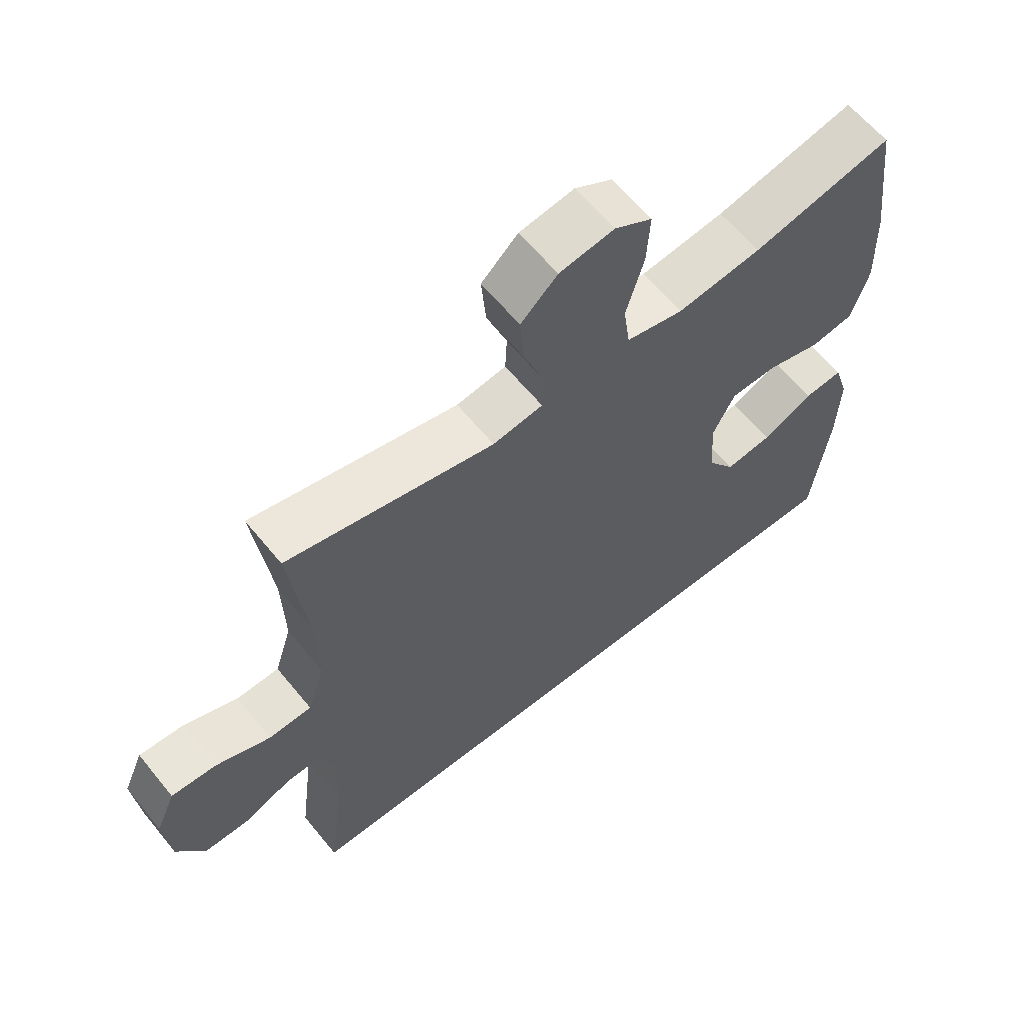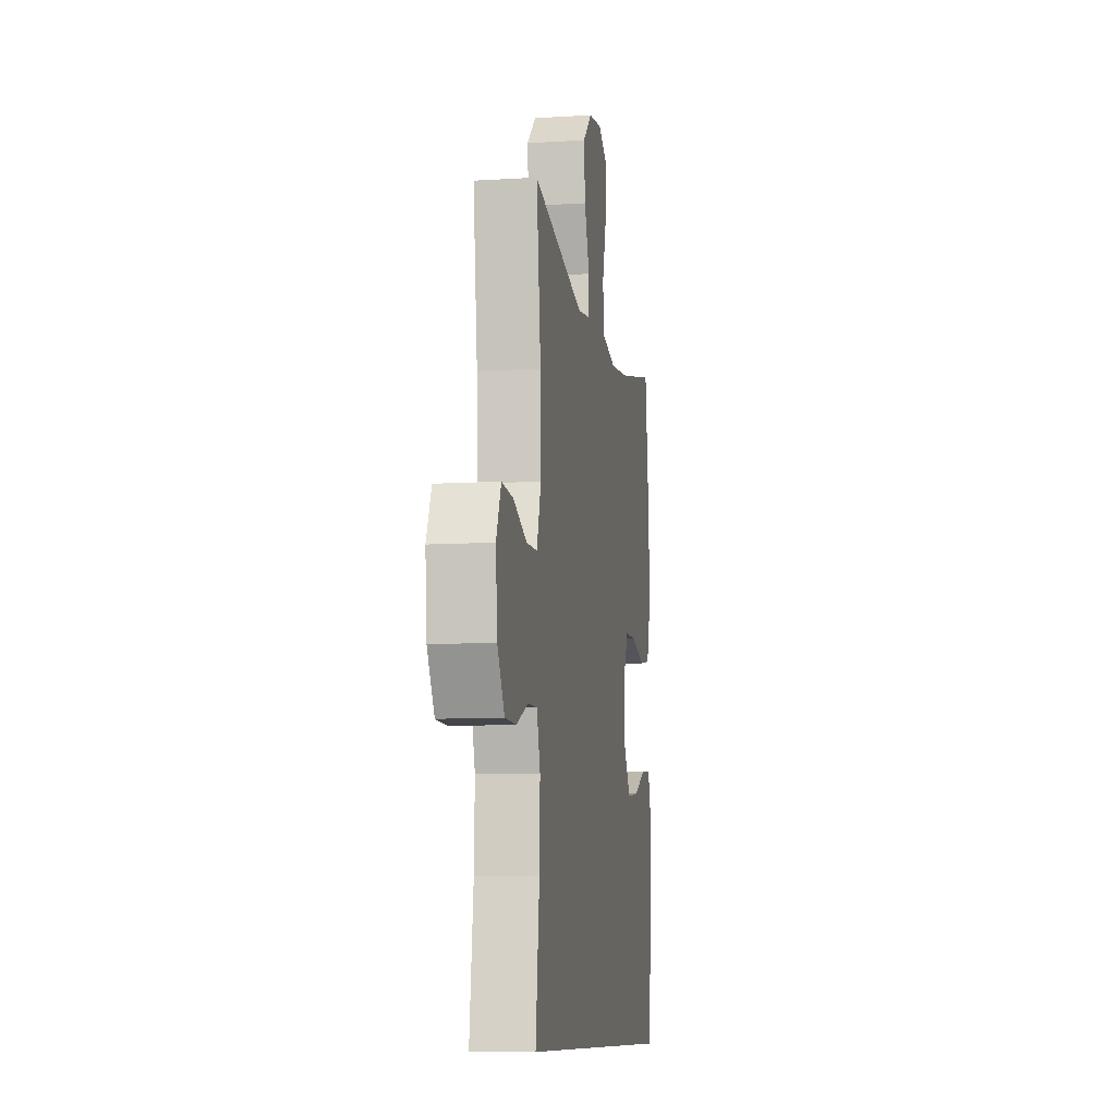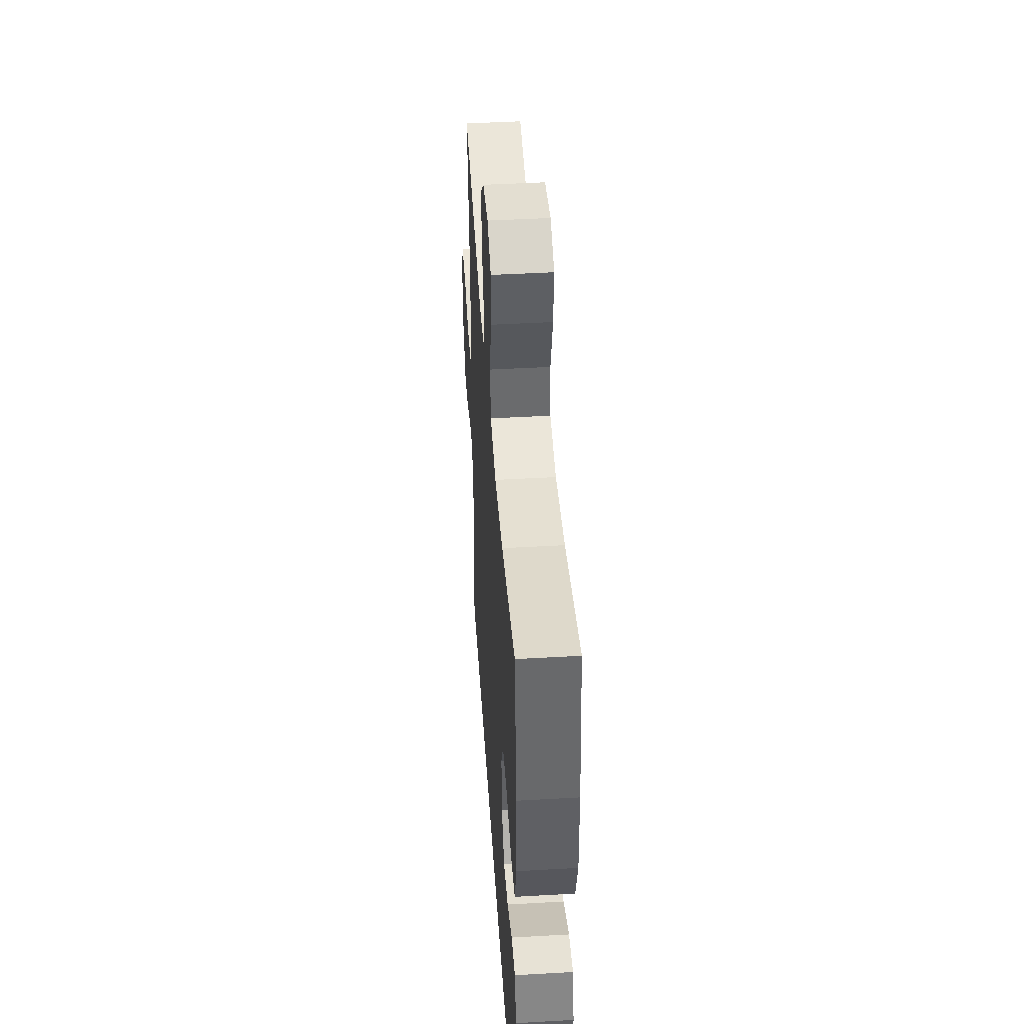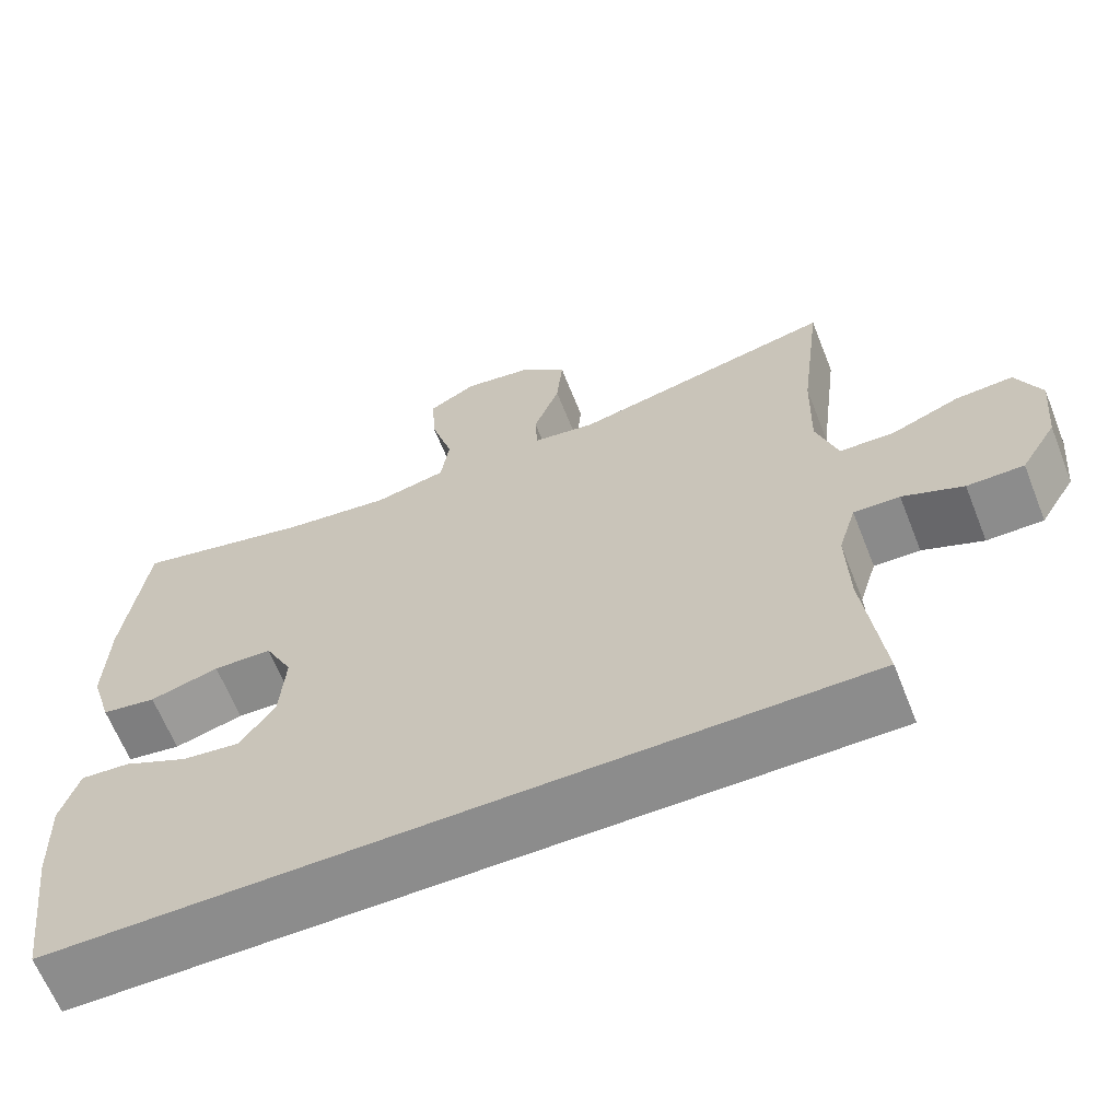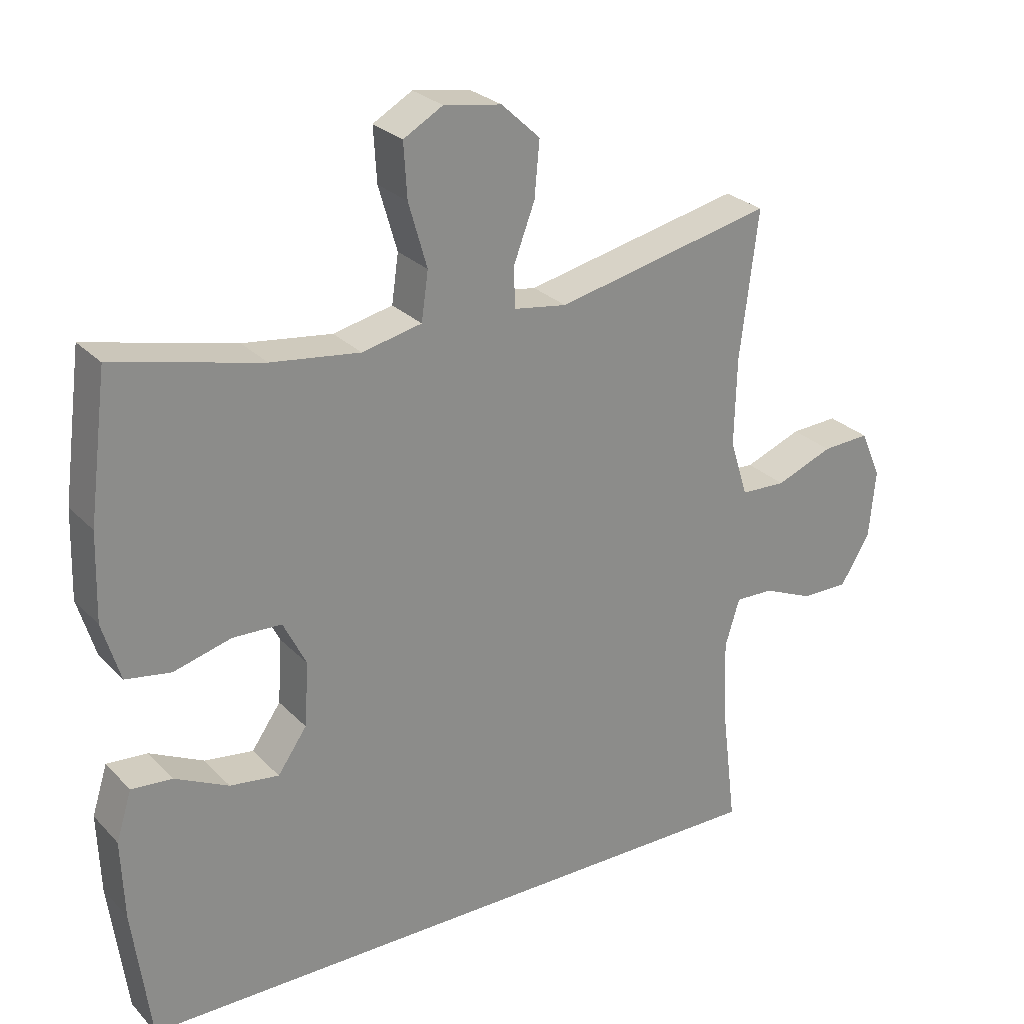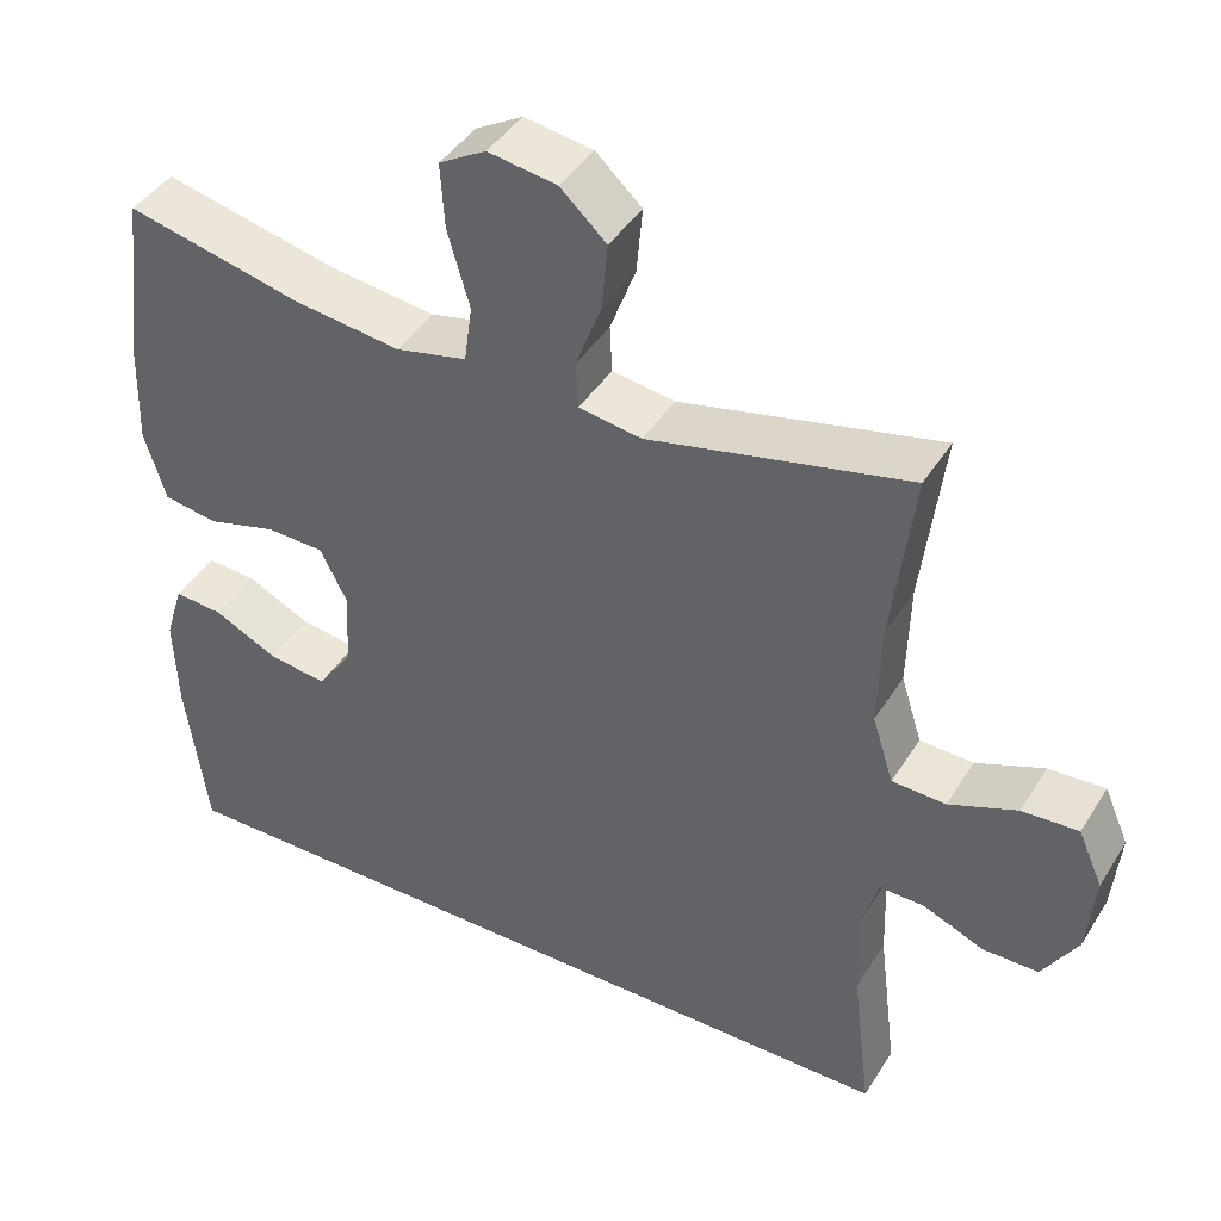
<metadata>
{"format":"obj","ext":"obj","renderer":"f3d","projection":"perspective","resolution":1024,"background":"white","views":[{"elev":61.9,"azim":140.9,"up":"+Z"},{"elev":-9.7,"azim":99.1,"up":"+Z"},{"elev":45.1,"azim":-93.8,"up":"+Z"},{"elev":-64.2,"azim":21.6,"up":"+Z"},{"elev":26.5,"azim":-33.2,"up":"+Z"},{"elev":42.4,"azim":29.5,"up":"+Z"}]}
</metadata>
<code>
o path194_path194.001
v 0.1361 0.0375 0.413
v 0.05631 0.0375 0.425
v 0.05347 0.0375 0.4846
v 0.086 0.0375 0.5709
v 0.09356 0.0375 0.6542
v 0.03526 0.0375 0.7084
v -0.05187 0.0375 0.7222
v -0.1114 0.0375 0.6882
v -0.1063 0.0375 0.6066
v -0.07831 0.0375 0.5095
v -0.08856 0.0375 0.4365
v -0.1789 0.0375 0.4165
v -0.3134 0.0375 0.4338
v -0.5363 0.0375 0.4859
v -0.5645 0.0375 0.2684
v -0.5683 0.0375 0.1369
v -0.5415 0.0375 0.04834
v -0.4728 0.0375 0.03714
v -0.3855 0.0375 0.06109
v -0.3114 0.0375 0.05876
v -0.2766 0.0375 -0.01097
v -0.2832 0.0375 -0.1078
v -0.3273 0.0375 -0.1711
v -0.4014 0.0375 -0.1612
v -0.4827 0.0375 -0.1215
v -0.5446 0.0375 -0.1166
v -0.5679 0.0375 -0.1912
v -0.5633 0.0375 -0.3117
v -0.5363 0.0375 -0.516
v 0.4654 0.0375 -0.516
v 0.4414 0.0375 -0.3215
v 0.4379 0.0375 -0.2063
v 0.46 0.0375 -0.1338
v 0.5177 0.0375 -0.1355
v 0.5938 0.0375 -0.1676
v 0.6647 0.0375 -0.1677
v 0.7095 0.0375 -0.09434
v 0.7194 0.0375 0.009815
v 0.6882 0.0375 0.0809
v 0.6165 0.0375 0.07686
v 0.5302 0.0375 0.04276
v 0.4617 0.0375 0.04539
v 0.4346 0.0375 0.131
v 0.438 0.0375 0.2636
v 0.4654 0.0375 0.4859
v 0.1361 -0.0375 0.413
v 0.05631 -0.0375 0.425
v 0.05347 -0.0375 0.4846
v 0.086 -0.0375 0.5709
v 0.09356 -0.0375 0.6542
v 0.03526 -0.0375 0.7084
v -0.05187 -0.0375 0.7222
v -0.1114 -0.0375 0.6882
v -0.1063 -0.0375 0.6066
v -0.07831 -0.0375 0.5095
v -0.08856 -0.0375 0.4365
v -0.1789 -0.0375 0.4165
v -0.3134 -0.0375 0.4338
v -0.5363 -0.0375 0.4859
v -0.5645 -0.0375 0.2684
v -0.5683 -0.0375 0.1369
v -0.5415 -0.0375 0.04834
v -0.4728 -0.0375 0.03714
v -0.3855 -0.0375 0.06109
v -0.3114 -0.0375 0.05876
v -0.2766 -0.0375 -0.01097
v -0.2832 -0.0375 -0.1078
v -0.3273 -0.0375 -0.1711
v -0.4014 -0.0375 -0.1612
v -0.4827 -0.0375 -0.1215
v -0.5446 -0.0375 -0.1166
v -0.5679 -0.0375 -0.1912
v -0.5633 -0.0375 -0.3117
v -0.5363 -0.0375 -0.516
v 0.4654 -0.0375 -0.516
v 0.4414 -0.0375 -0.3215
v 0.4379 -0.0375 -0.2063
v 0.46 -0.0375 -0.1338
v 0.5177 -0.0375 -0.1355
v 0.5938 -0.0375 -0.1676
v 0.6647 -0.0375 -0.1677
v 0.7095 -0.0375 -0.09434
v 0.7194 -0.0375 0.009815
v 0.6882 -0.0375 0.0809
v 0.6165 -0.0375 0.07686
v 0.5302 -0.0375 0.04276
v 0.4617 -0.0375 0.04539
v 0.4346 -0.0375 0.131
v 0.438 -0.0375 0.2636
v 0.4654 -0.0375 0.4859
v 0.7095 0.0375 -0.09434
v 0.7194 0.0375 0.009815
v 0.6882 0.0375 0.0809
v 0.6882 0.0375 0.0809
v 0.6647 0.0375 -0.1677
v 0.6165 0.0375 0.07686
v 0.5938 0.0375 -0.1676
v 0.5302 0.0375 0.04276
v 0.5177 0.0375 -0.1355
v 0.4617 0.0375 0.04539
v 0.4617 0.0375 0.04539
v 0.46 0.0375 -0.1338
v 0.46 0.0375 -0.1338
v -0.5363 0.0375 -0.516
v -0.5363 0.0375 -0.516
v 0.4654 0.0375 -0.516
v 0.4654 0.0375 -0.516
v 0.4346 0.0375 0.131
v 0.4379 0.0375 -0.2063
v 0.4414 0.0375 -0.3215
v 0.438 0.0375 0.2636
v 0.4654 0.0375 0.4859
v 0.4654 0.0375 0.4859
v 0.1361 0.0375 0.413
v 0.05631 0.0375 0.425
v 0.05631 0.0375 0.425
v 0.086 0.0375 0.5709
v 0.09356 0.0375 0.6542
v 0.03526 0.0375 0.7084
v 0.05347 0.0375 0.4846
v -0.07831 0.0375 0.5095
v -0.08856 0.0375 0.4365
v -0.08856 0.0375 0.4365
v -0.05187 0.0375 0.7222
v -0.1114 0.0375 0.6882
v -0.1114 0.0375 0.6882
v -0.1063 0.0375 0.6066
v -0.1789 0.0375 0.4165
v -0.2766 0.0375 -0.01097
v -0.2832 0.0375 -0.1078
v -0.3134 0.0375 0.4338
v -0.3114 0.0375 0.05876
v -0.3114 0.0375 0.05876
v -0.3273 0.0375 -0.1711
v -0.3273 0.0375 -0.1711
v -0.3855 0.0375 0.06109
v -0.4014 0.0375 -0.1612
v -0.4728 0.0375 0.03714
v -0.4827 0.0375 -0.1215
v -0.5415 0.0375 0.04834
v -0.5415 0.0375 0.04834
v -0.5446 0.0375 -0.1166
v -0.5446 0.0375 -0.1166
v -0.5363 0.0375 0.4859
v -0.5363 0.0375 0.4859
v -0.5683 0.0375 0.1369
v -0.5679 0.0375 -0.1912
v -0.5633 0.0375 -0.3117
v -0.5645 0.0375 0.2684
v 0.7095 -0.0375 -0.09434
v 0.7194 -0.0375 0.009815
v 0.6882 -0.0375 0.0809
v 0.6882 -0.0375 0.0809
v 0.6647 -0.0375 -0.1677
v 0.6165 -0.0375 0.07686
v 0.5938 -0.0375 -0.1676
v 0.5302 -0.0375 0.04276
v 0.5177 -0.0375 -0.1355
v 0.4617 -0.0375 0.04539
v 0.4617 -0.0375 0.04539
v 0.46 -0.0375 -0.1338
v 0.46 -0.0375 -0.1338
v -0.5363 -0.0375 -0.516
v -0.5363 -0.0375 -0.516
v 0.4654 -0.0375 -0.516
v 0.4654 -0.0375 -0.516
v 0.4346 -0.0375 0.131
v 0.4379 -0.0375 -0.2063
v 0.4414 -0.0375 -0.3215
v 0.438 -0.0375 0.2636
v 0.4654 -0.0375 0.4859
v 0.4654 -0.0375 0.4859
v 0.1361 -0.0375 0.413
v 0.05631 -0.0375 0.425
v 0.05631 -0.0375 0.425
v 0.086 -0.0375 0.5709
v 0.09356 -0.0375 0.6542
v 0.03526 -0.0375 0.7084
v 0.05347 -0.0375 0.4846
v -0.07831 -0.0375 0.5095
v -0.08856 -0.0375 0.4365
v -0.08856 -0.0375 0.4365
v -0.05187 -0.0375 0.7222
v -0.1114 -0.0375 0.6882
v -0.1114 -0.0375 0.6882
v -0.1063 -0.0375 0.6066
v -0.1789 -0.0375 0.4165
v -0.2766 -0.0375 -0.01097
v -0.2832 -0.0375 -0.1078
v -0.3134 -0.0375 0.4338
v -0.3114 -0.0375 0.05876
v -0.3114 -0.0375 0.05876
v -0.3273 -0.0375 -0.1711
v -0.3273 -0.0375 -0.1711
v -0.3855 -0.0375 0.06109
v -0.4014 -0.0375 -0.1612
v -0.4728 -0.0375 0.03714
v -0.4827 -0.0375 -0.1215
v -0.5415 -0.0375 0.04834
v -0.5415 -0.0375 0.04834
v -0.5446 -0.0375 -0.1166
v -0.5446 -0.0375 -0.1166
v -0.5363 -0.0375 0.4859
v -0.5363 -0.0375 0.4859
v -0.5683 -0.0375 0.1369
v -0.5679 -0.0375 -0.1912
v -0.5633 -0.0375 -0.3117
v -0.5645 -0.0375 0.2684
f 157 150 155
f 188 159 167
f 189 168 188
f 188 174 191
f 159 158 157
f 188 161 159
f 155 150 151
f 161 158 159
f 157 156 150
f 188 173 174
f 186 178 183
f 173 170 171
f 186 176 178
f 188 168 161
f 208 190 203
f 186 183 184
f 176 180 179
f 201 206 198
f 163 193 207
f 180 176 186
f 181 174 179
f 173 167 170
f 167 173 188
f 193 169 189
f 191 174 181
f 206 207 196
f 181 179 180
f 199 197 205
f 178 176 177
f 195 205 197
f 168 189 169
f 196 207 193
f 190 191 187
f 155 151 152
f 156 157 158
f 205 195 208
f 198 206 196
f 187 191 181
f 169 193 165
f 195 191 190
f 150 156 154
f 208 195 190
f 165 193 163
f 37 38 83 82
f 38 94 153 83
f 36 37 82 81
f 39 40 85 84
f 35 36 81 80
f 40 41 86 85
f 34 35 80 79
f 41 101 160 86
f 103 34 79 162
f 105 107 166 164
f 42 43 88 87
f 32 33 78 77
f 30 31 76 75
f 44 113 172 89
f 31 32 77 76
f 43 44 89 88
f 45 1 46 90
f 1 116 175 46
f 4 5 50 49
f 5 6 51 50
f 3 4 49 48
f 2 3 48 47
f 10 123 182 55
f 6 7 52 51
f 7 126 185 52
f 9 10 55 54
f 8 9 54 53
f 11 12 57 56
f 21 22 67 66
f 12 13 58 57
f 133 21 66 192
f 22 135 194 67
f 19 20 65 64
f 23 24 69 68
f 18 19 64 63
f 24 25 70 69
f 141 18 63 200
f 25 143 202 70
f 13 145 204 58
f 16 17 62 61
f 26 27 72 71
f 28 29 74 73
f 27 28 73 72
f 15 16 61 60
f 14 15 60 59
f 98 96 91
f 129 108 100
f 130 129 109
f 129 132 115
f 100 98 99
f 129 100 102
f 96 92 91
f 102 100 99
f 98 91 97
f 129 115 114
f 127 124 119
f 114 112 111
f 127 119 117
f 129 102 109
f 149 144 131
f 127 125 124
f 117 120 121
f 142 139 147
f 104 148 134
f 121 127 117
f 122 120 115
f 114 111 108
f 108 129 114
f 134 130 110
f 132 122 115
f 147 137 148
f 122 121 120
f 140 146 138
f 119 118 117
f 136 138 146
f 109 110 130
f 137 134 148
f 131 128 132
f 96 93 92
f 97 99 98
f 146 149 136
f 139 137 147
f 128 122 132
f 110 106 134
f 136 131 132
f 91 95 97
f 149 131 136
f 106 104 134

</code>
